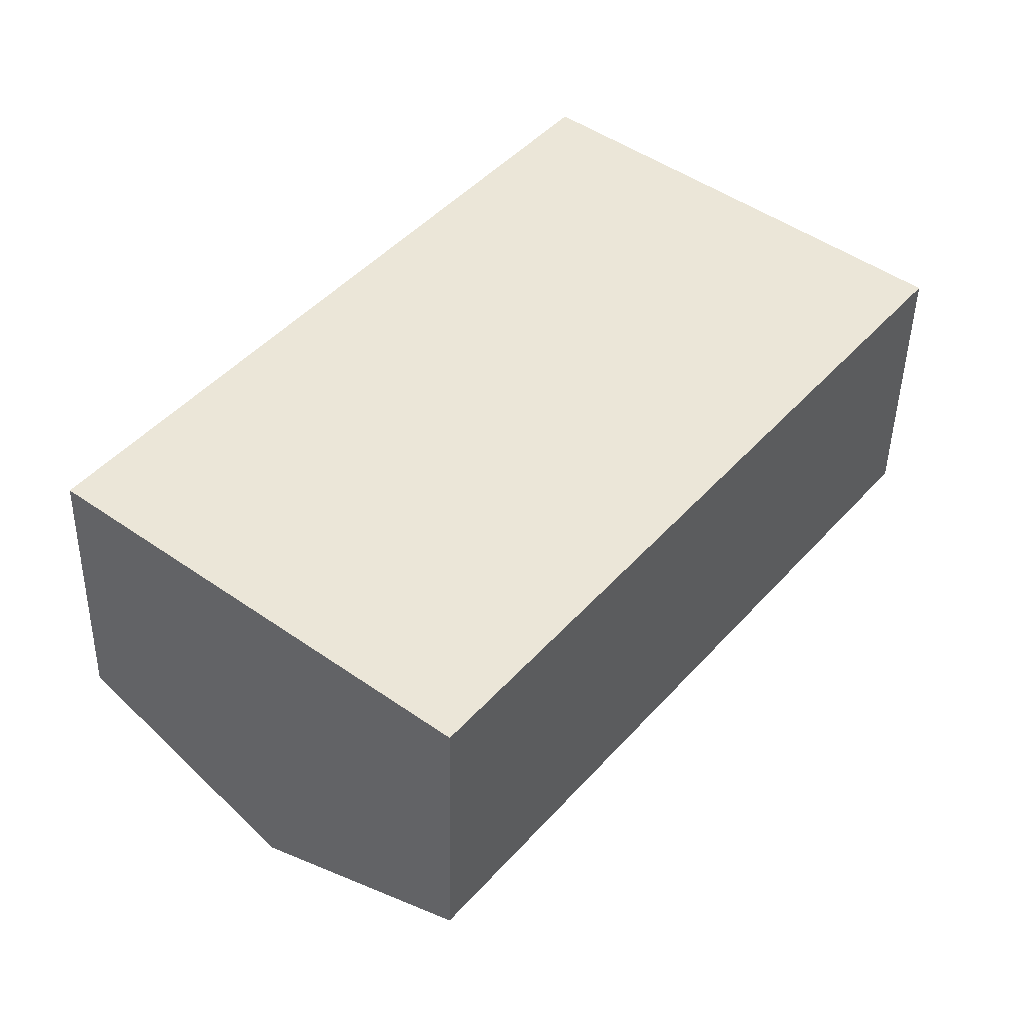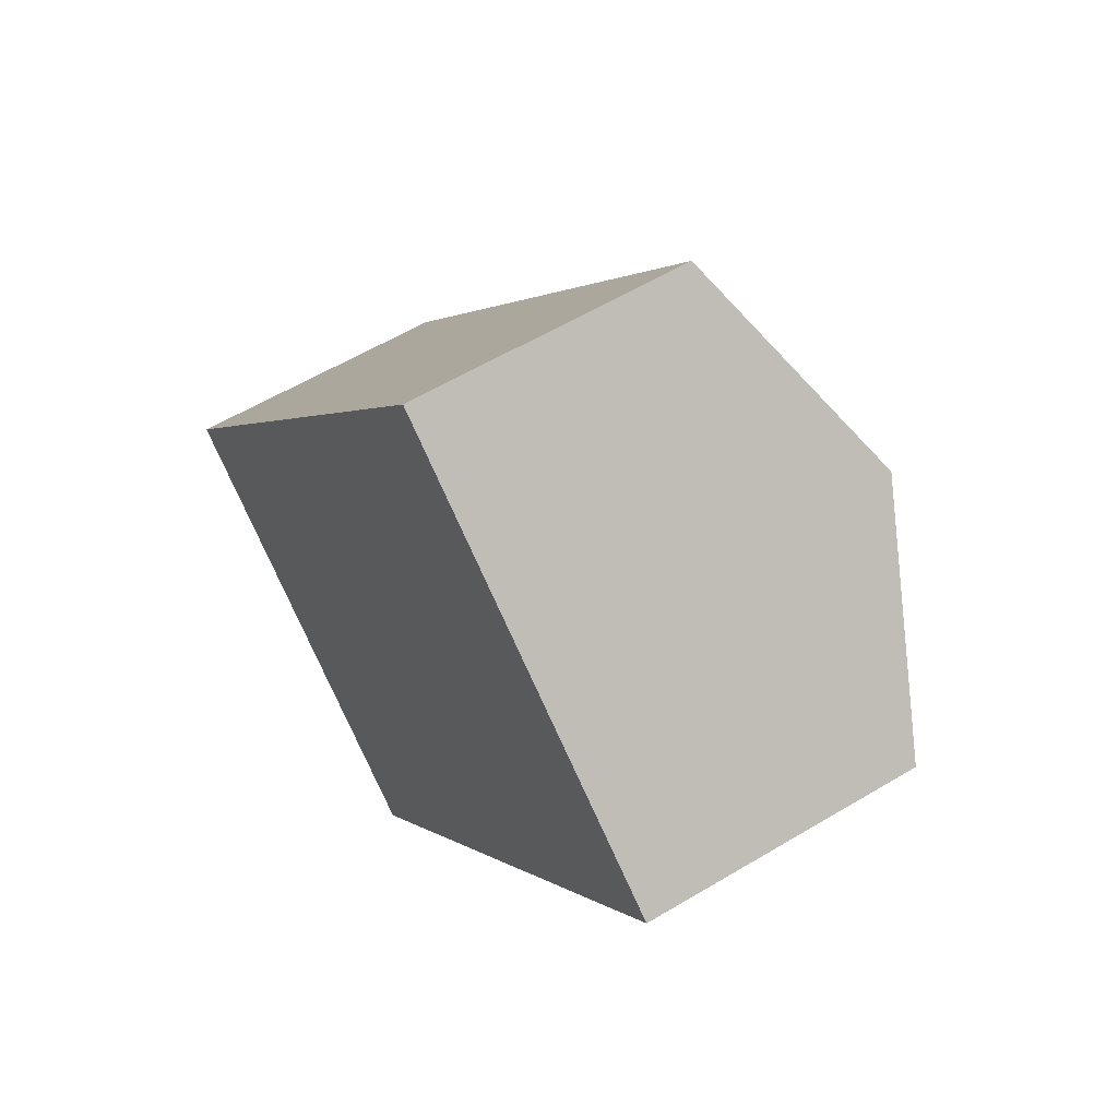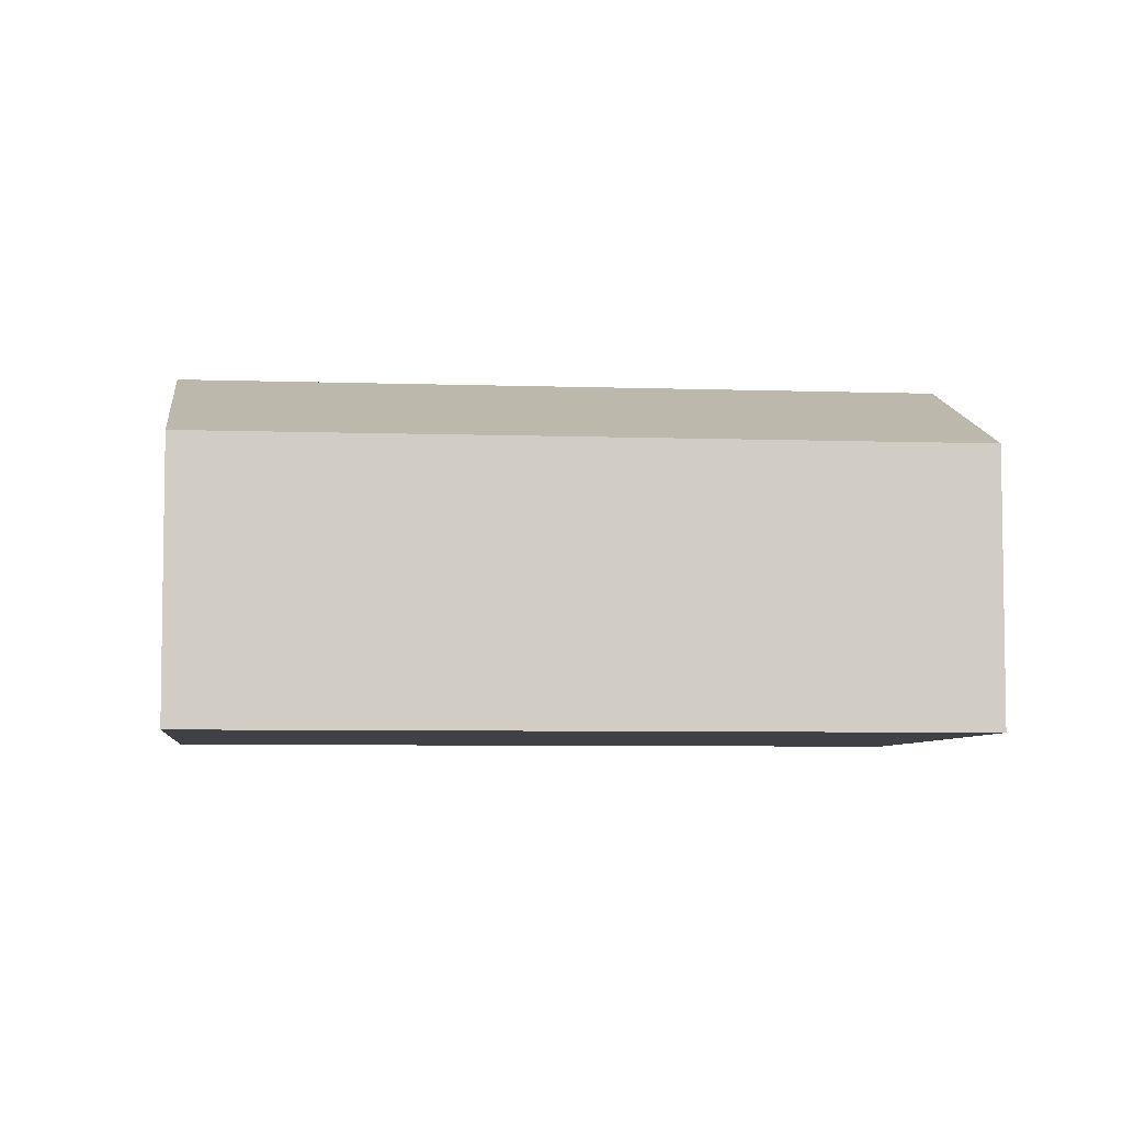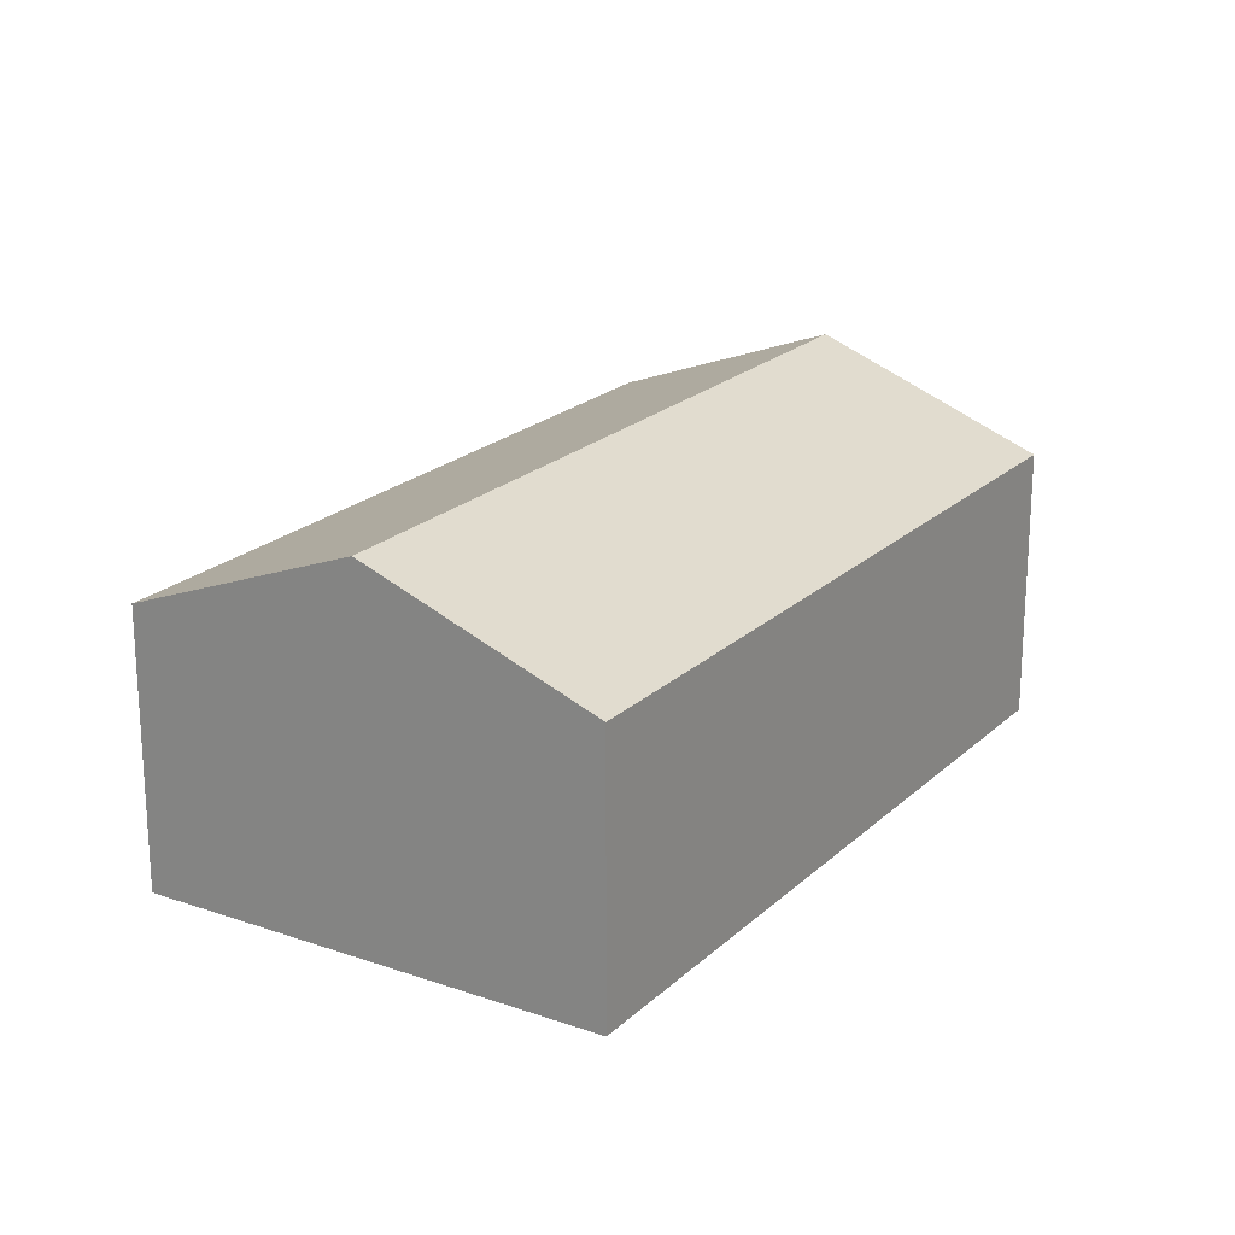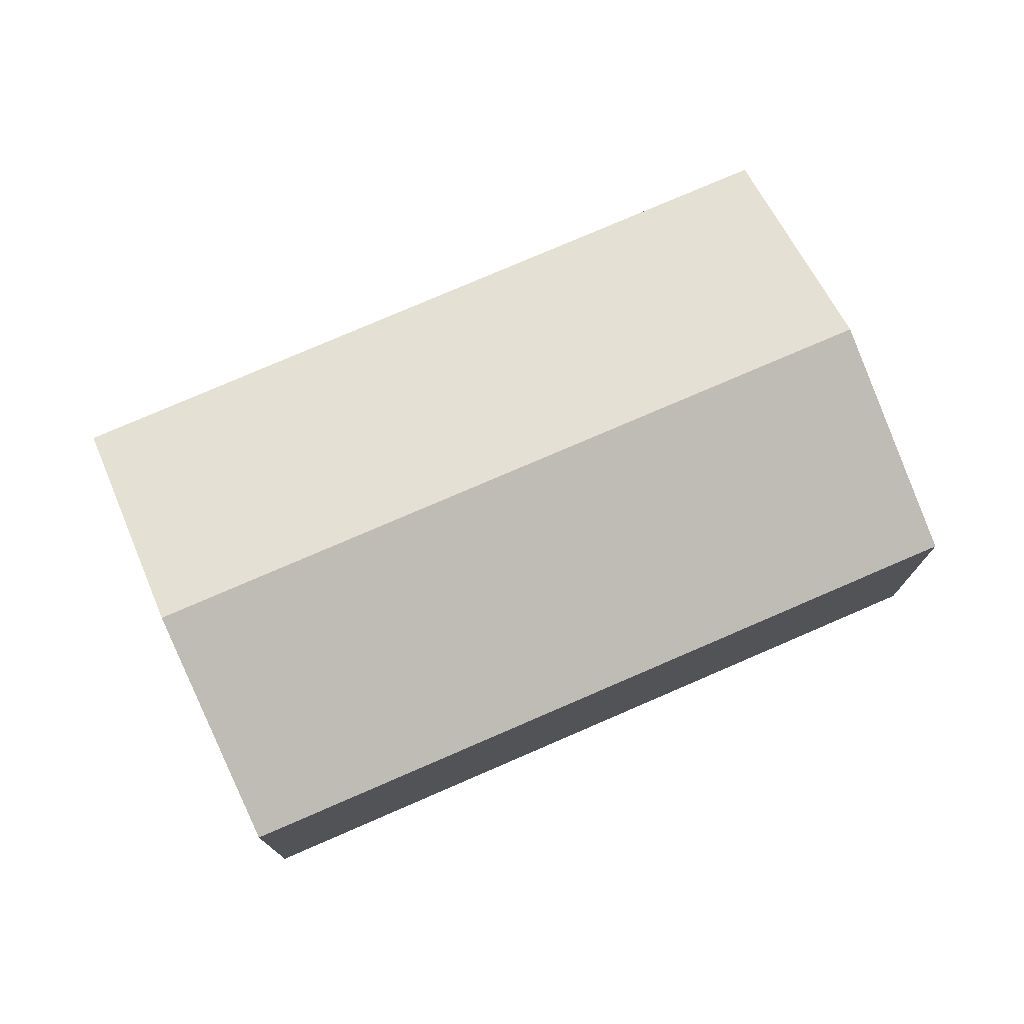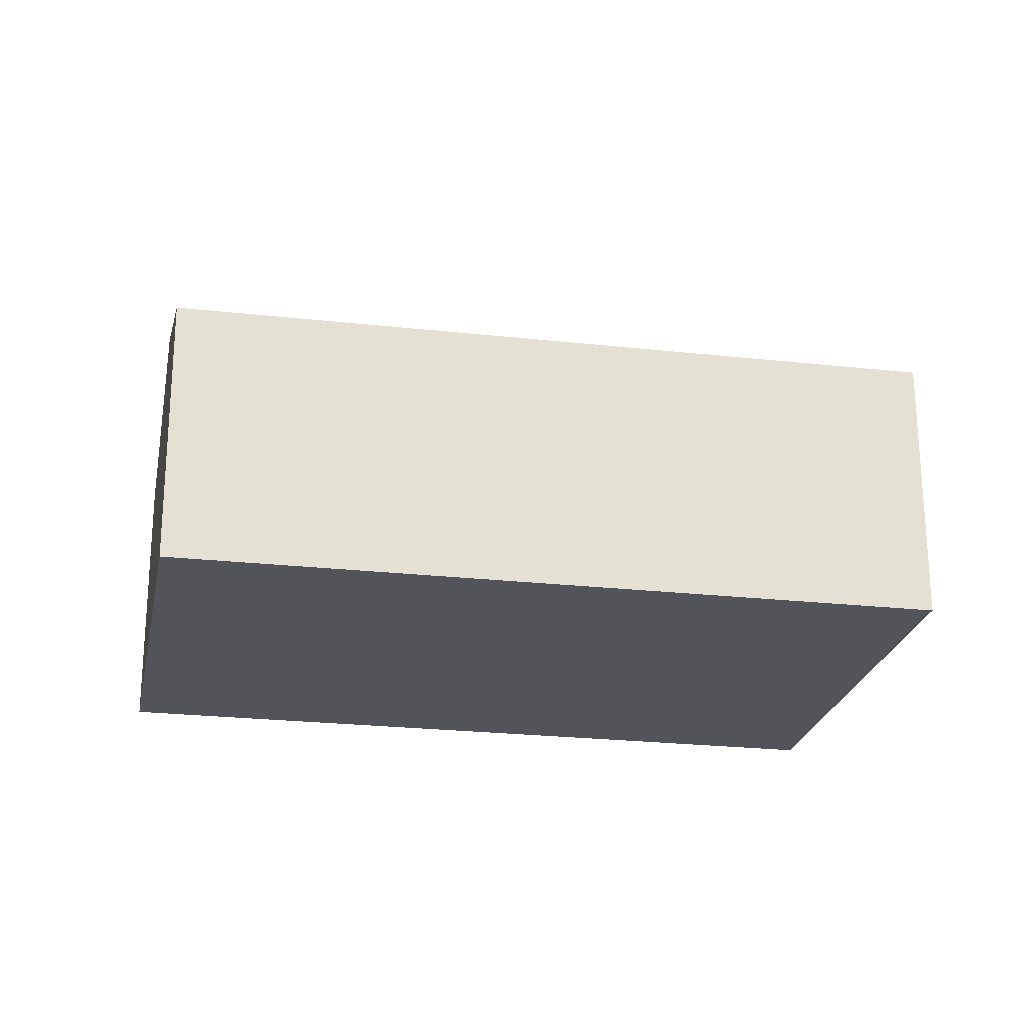
<metadata>
{"format":"obj","ext":"obj","renderer":"f3d","projection":"perspective","resolution":1024,"background":"white","views":[{"elev":-44.6,"azim":-1.1,"up":"+Z"},{"elev":57.6,"azim":58.0,"up":"+Z"},{"elev":-5.9,"azim":122.0,"up":"+Y"},{"elev":21.4,"azim":-109.2,"up":"+Y"},{"elev":76.6,"azim":104.7,"up":"+Y"},{"elev":-23.9,"azim":117.6,"up":"+Y"}]}
</metadata>
<code>
v  22.56 7.252 8.445
v  4.886 9.597 -3.95
v  17.67 9.597 12.35
v  9.757 7.252 -7.887
v  0 7.245 4.436e-16
v  12.79 7.26 16.24
v  13.32 7.516 15.82
v  12.79 -9.946e-16 16.24
v  0 0 0
v  13.32 -9.685e-16 15.82
v  17.67 -7.563e-16 12.35
v  22.56 -5.171e-16 8.445
v  9.757 4.829e-16 -7.887
v  4.886 2.419e-16 -3.95
g defaultobject
f 1 2 3
f 2 1 4
f 5 3 2
f 3 5 6
f 3 6 7
f 5 8 6
f 8 5 9
f 8 7 6
f 7 8 3
f 3 8 1
f 1 8 10
f 1 10 11
f 1 11 12
f 12 4 1
f 4 12 13
f 2 9 5
f 9 2 4
f 9 4 14
f 14 4 13
f 9 10 8
f 10 9 14
f 10 14 11
f 11 14 12
f 12 14 13

</code>
